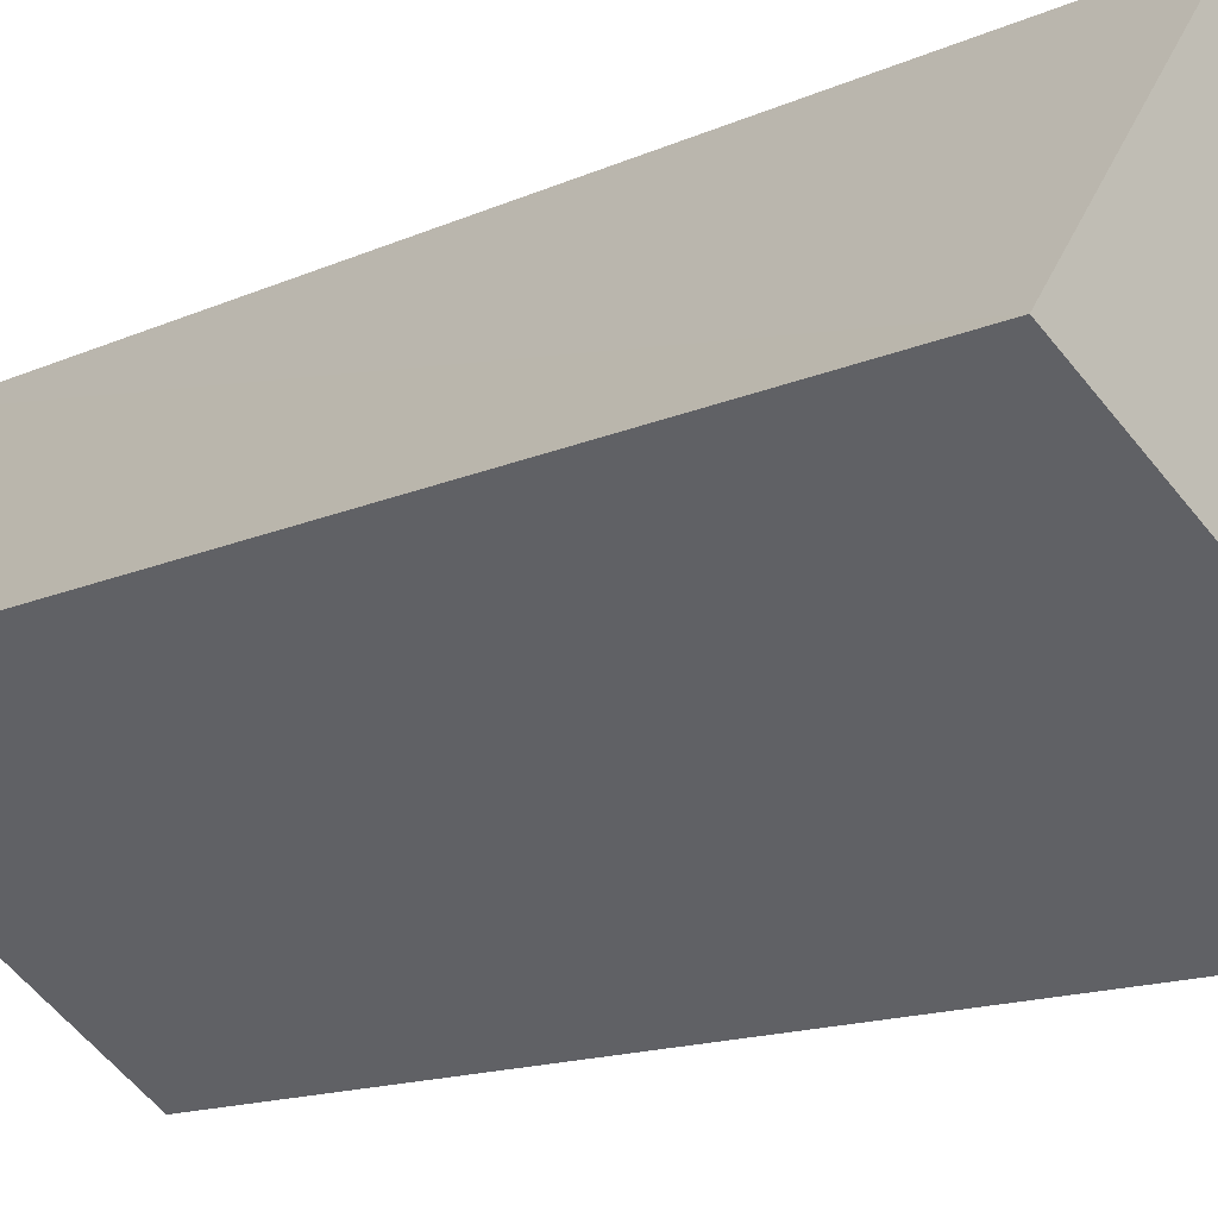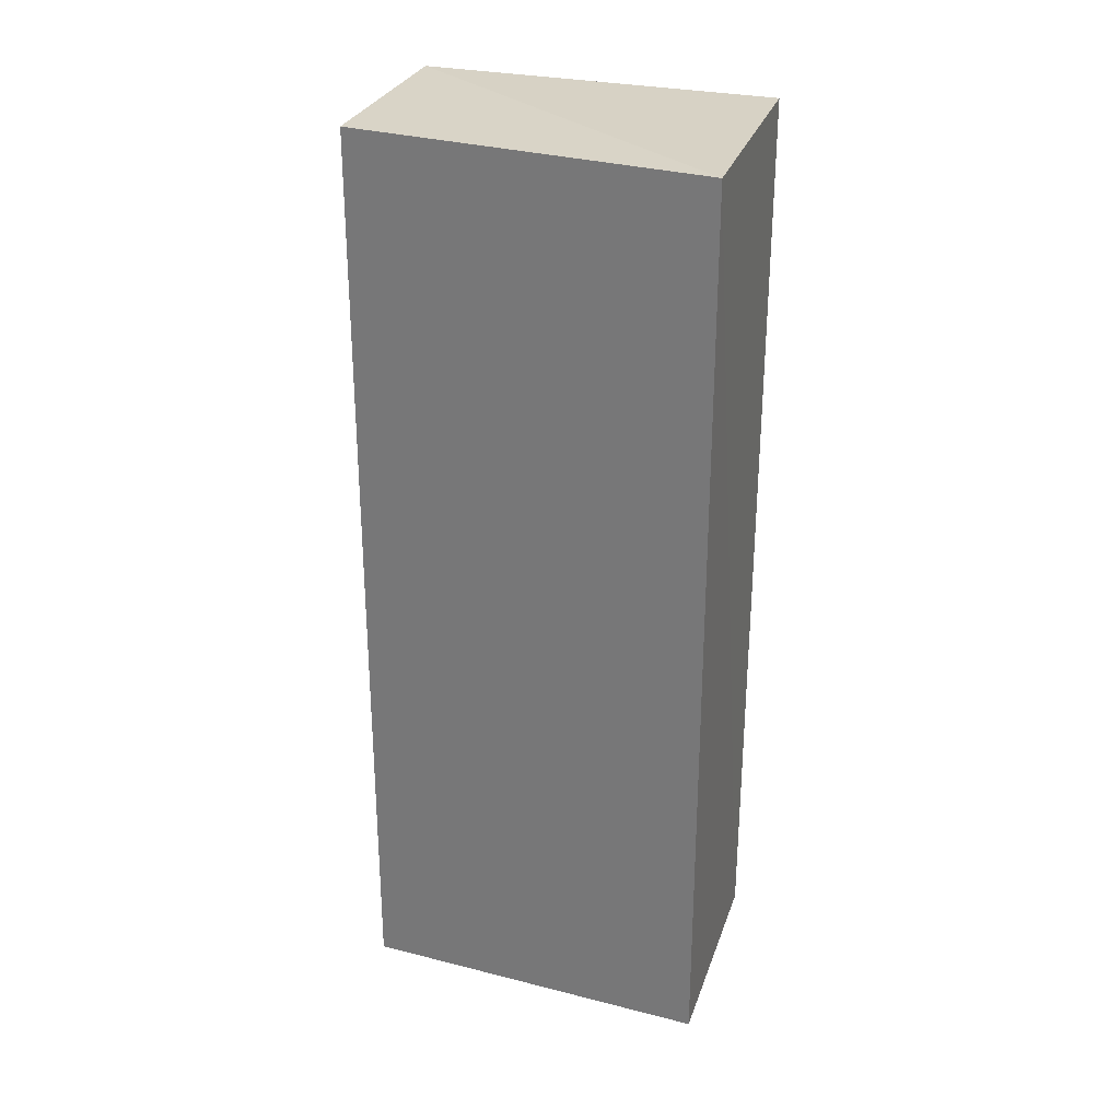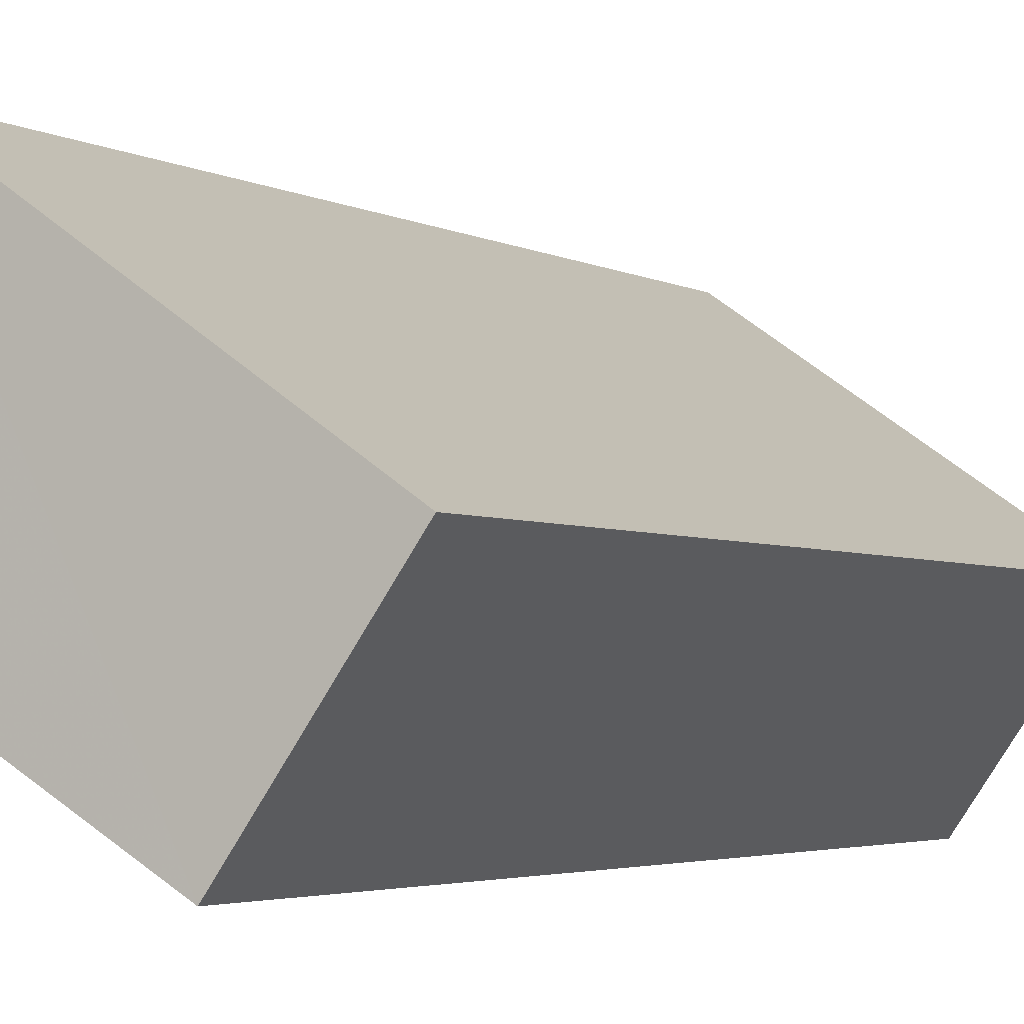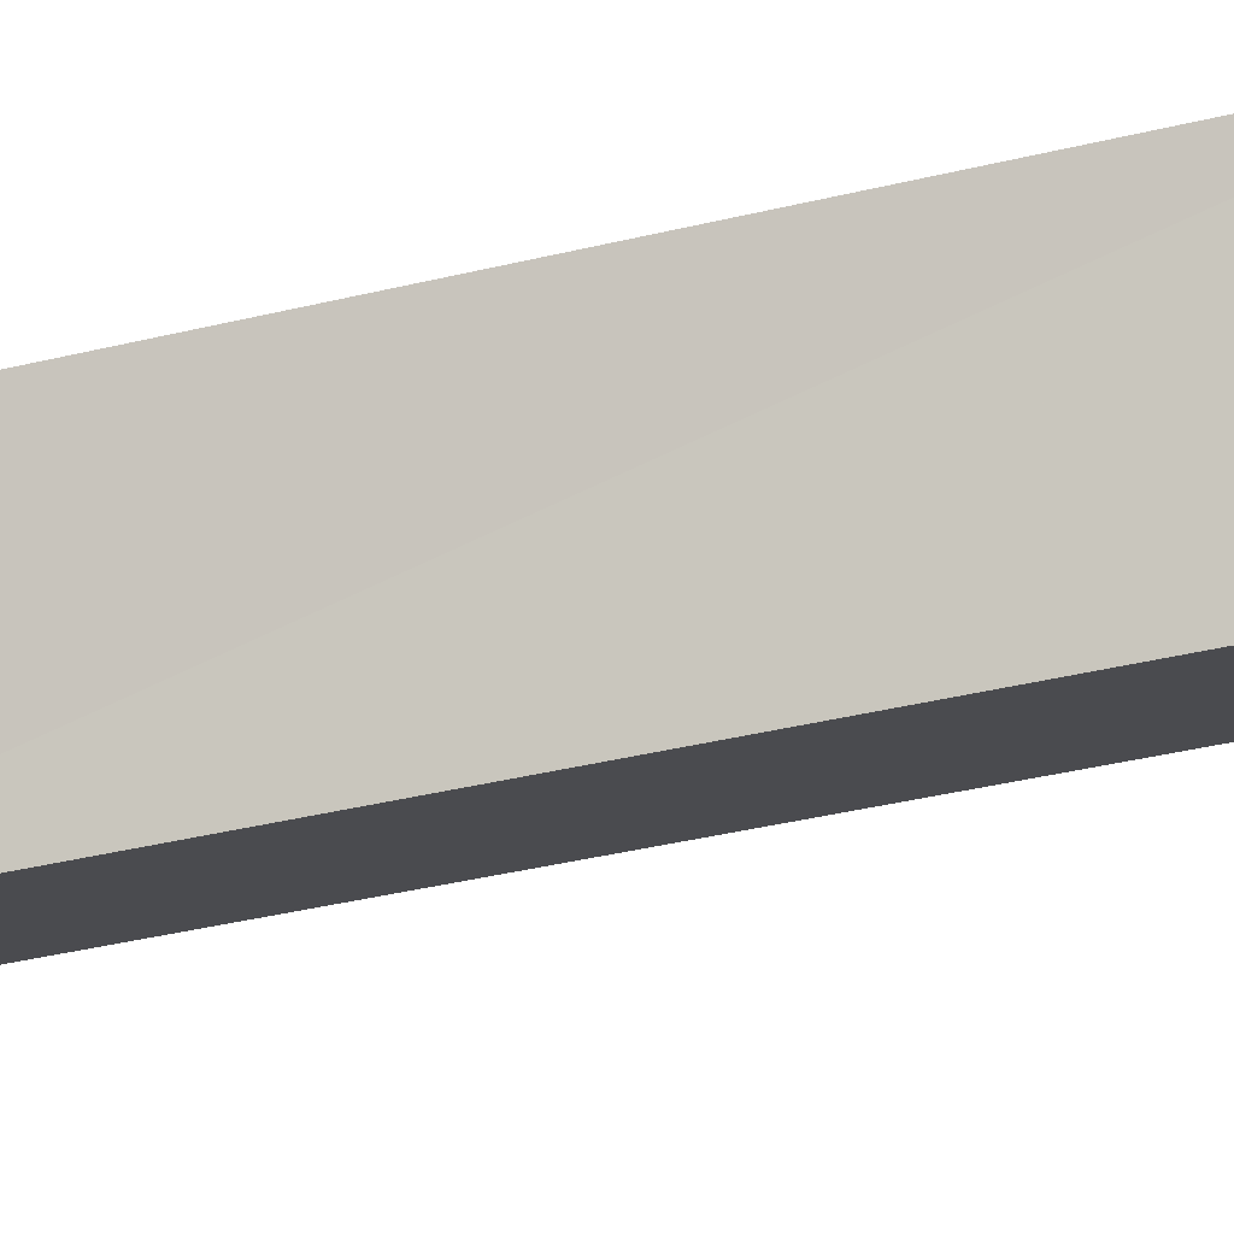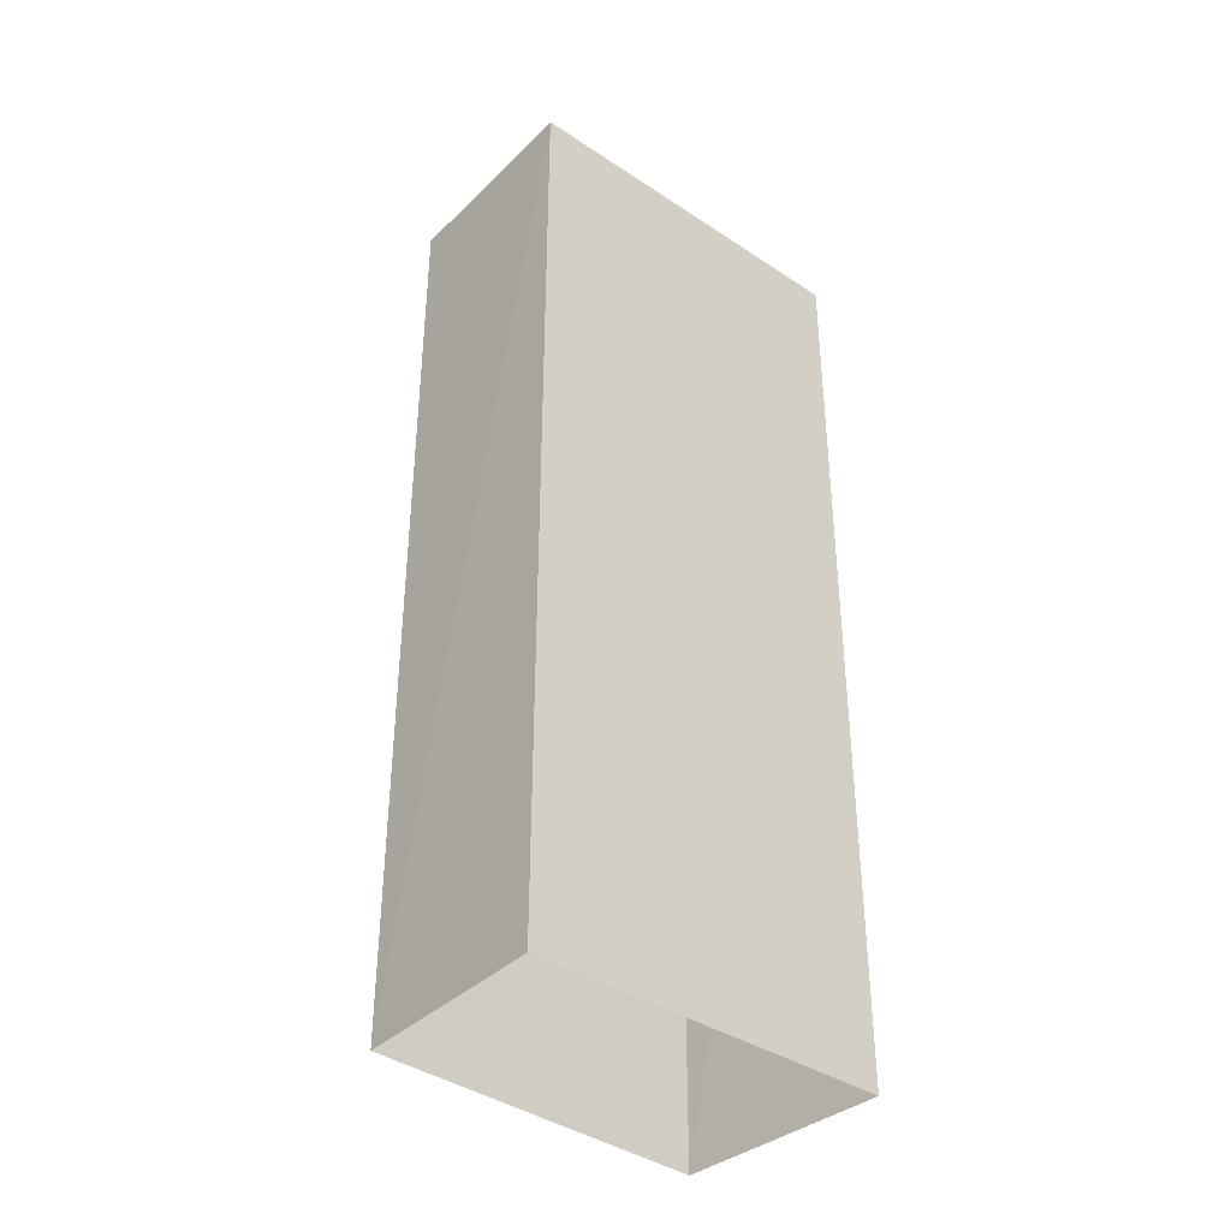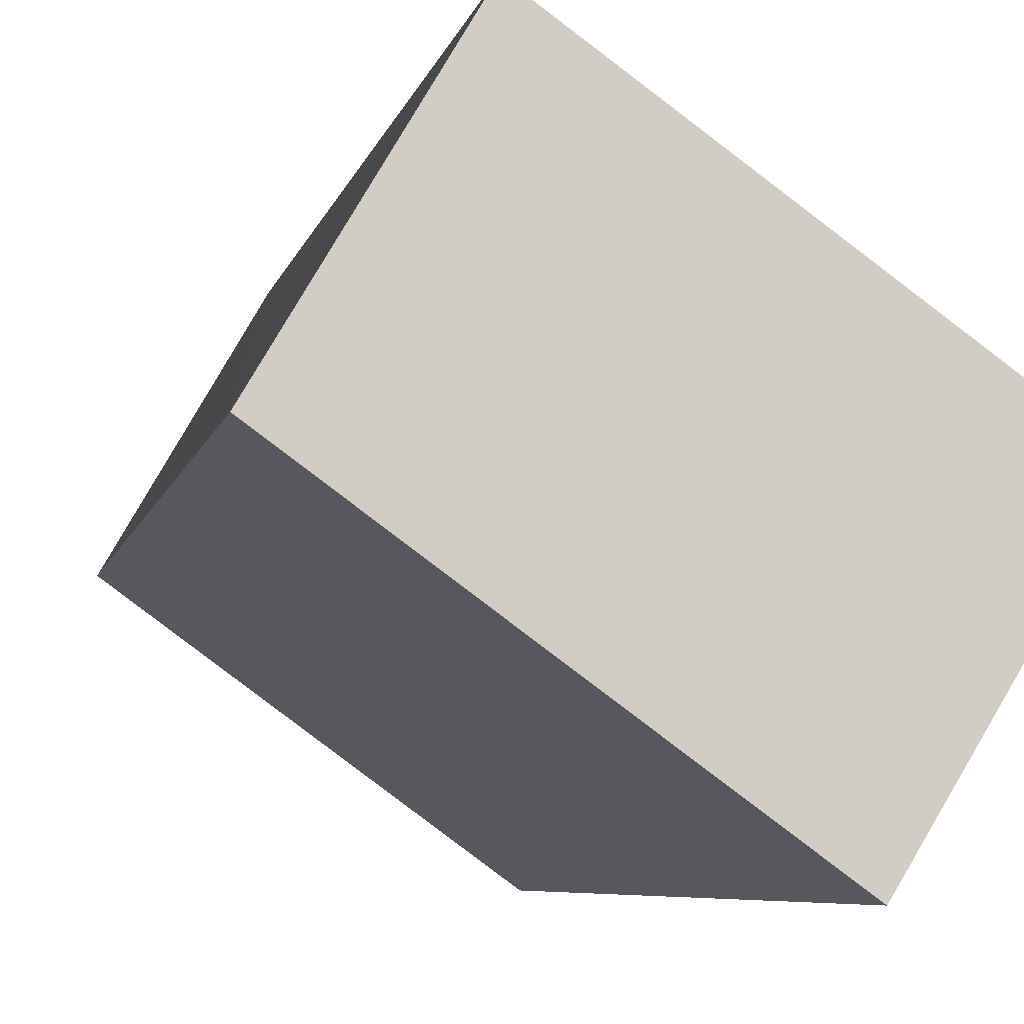
<metadata>
{"format":"obj","ext":"obj","renderer":"f3d","projection":"perspective","resolution":1024,"background":"white","views":[{"elev":-10.9,"azim":-41.2,"up":"+Y"},{"elev":29.3,"azim":-15.9,"up":"+Z"},{"elev":-3.4,"azim":27.0,"up":"+Y"},{"elev":-45.0,"azim":105.9,"up":"+Y"},{"elev":-38.5,"azim":-76.3,"up":"+Z"},{"elev":-6.4,"azim":-9.9,"up":"+Y"}]}
</metadata>
<code>
v 1.195e+05 7.865e+05 24.71
v 1.195e+05 7.865e+05 24.71
v 1.195e+05 7.865e+05 24.71
v 1.195e+05 7.865e+05 24.72
v 1.195e+05 7.865e+05 27.69
v 1.195e+05 7.865e+05 27.69
v 1.195e+05 7.865e+05 27.69
v 1.195e+05 7.865e+05 27.69
f 1 2 3
f 4 1 3
f 5 6 7
f 8 5 7
f 6 4 3
f 7 6 3
f 6 1 4
f 6 5 1
f 5 2 1
f 5 8 2
f 7 3 2
f 8 7 2

</code>
